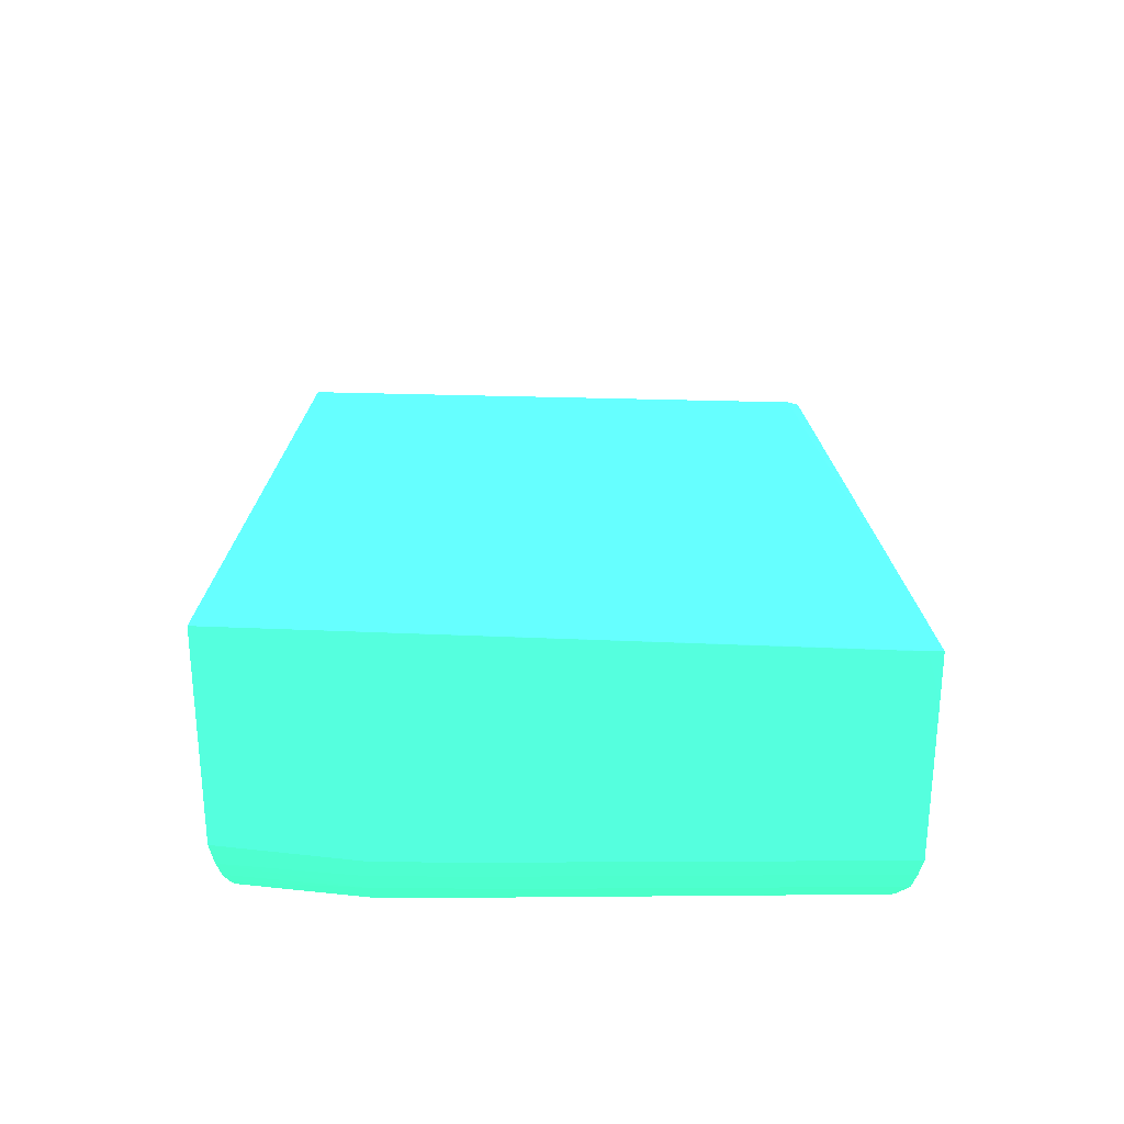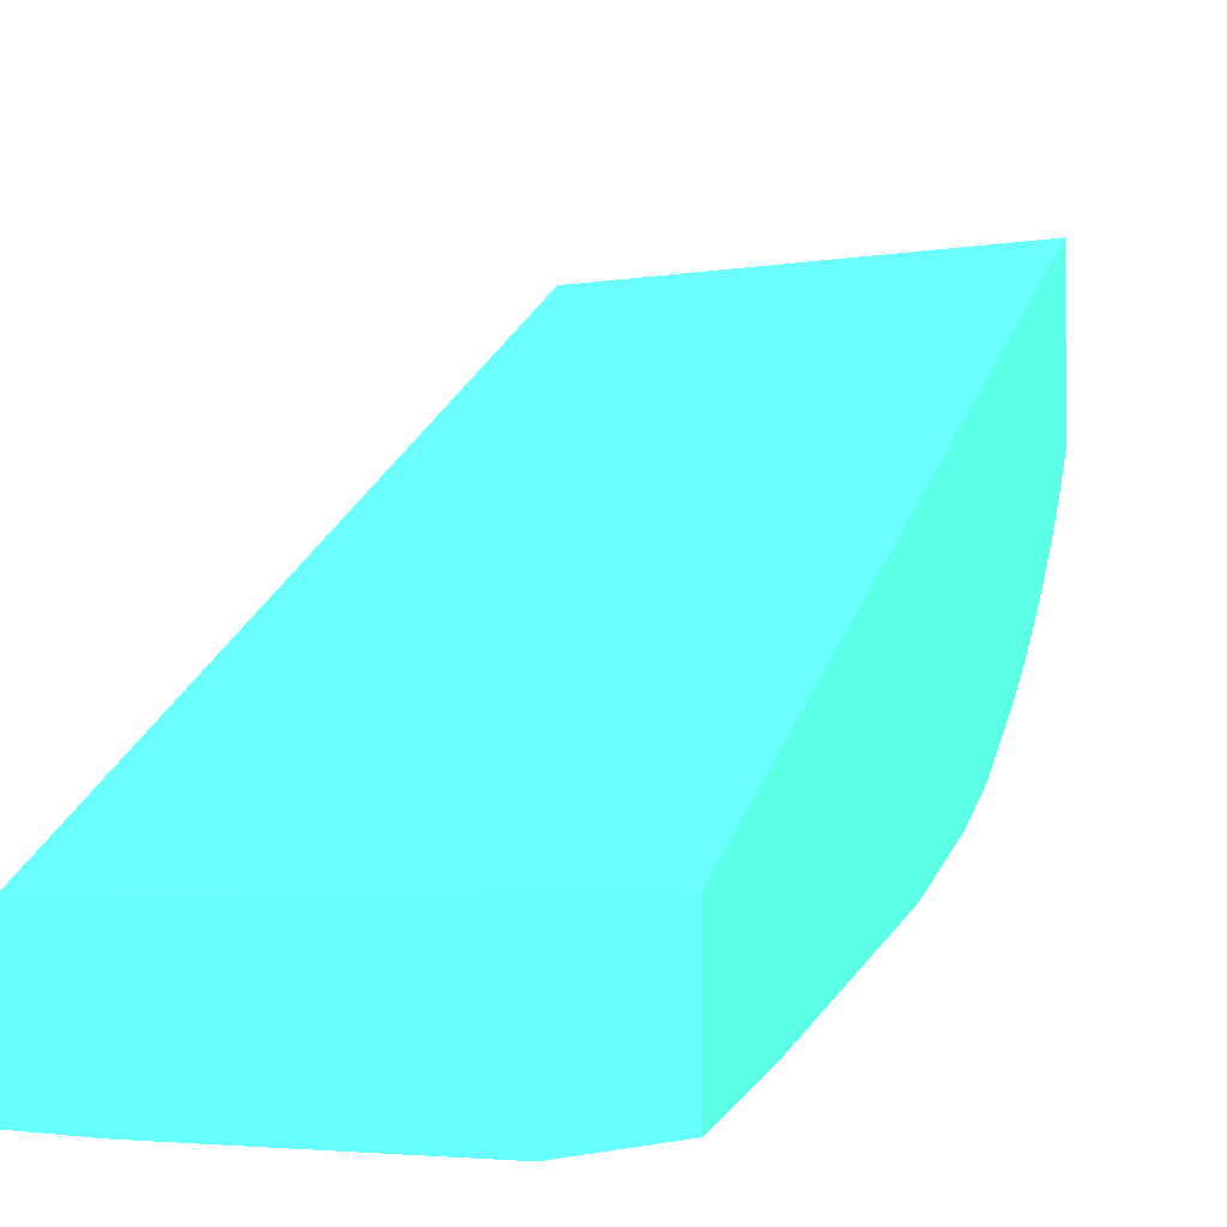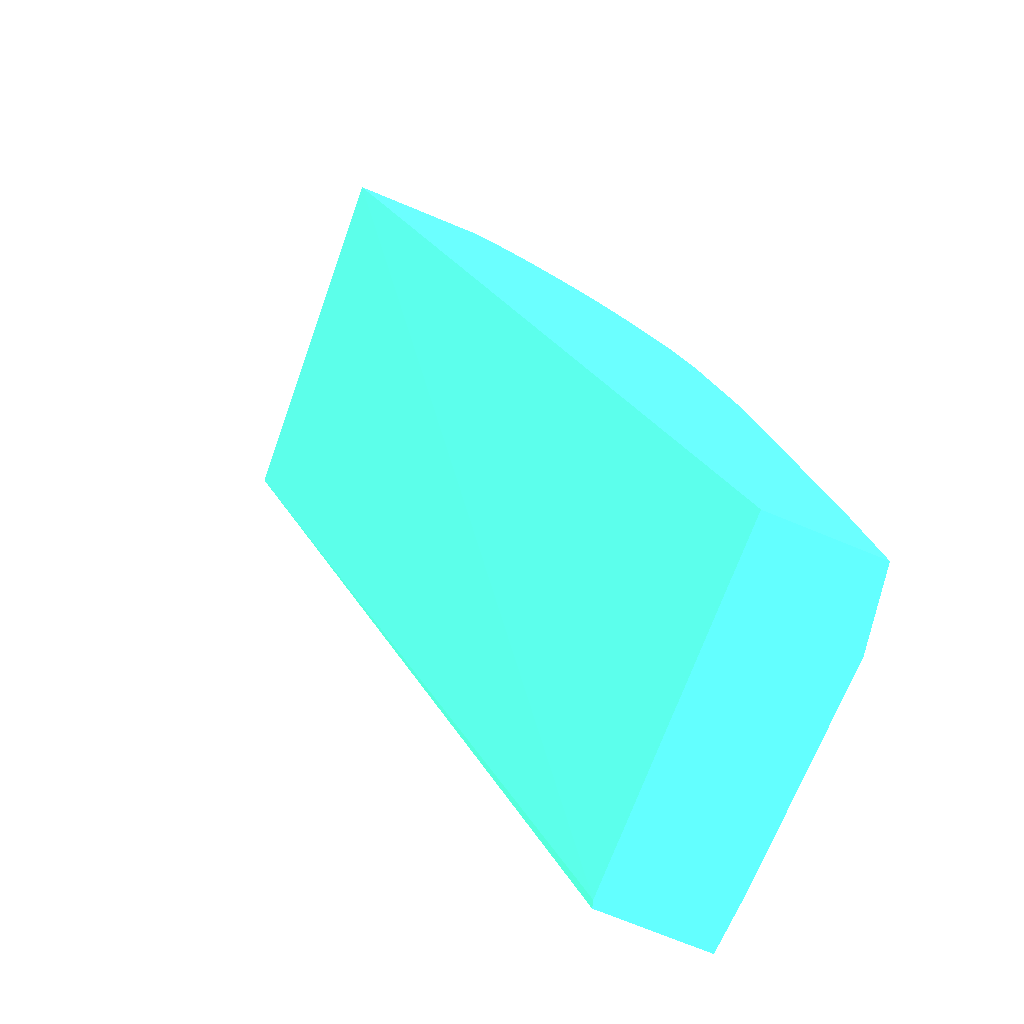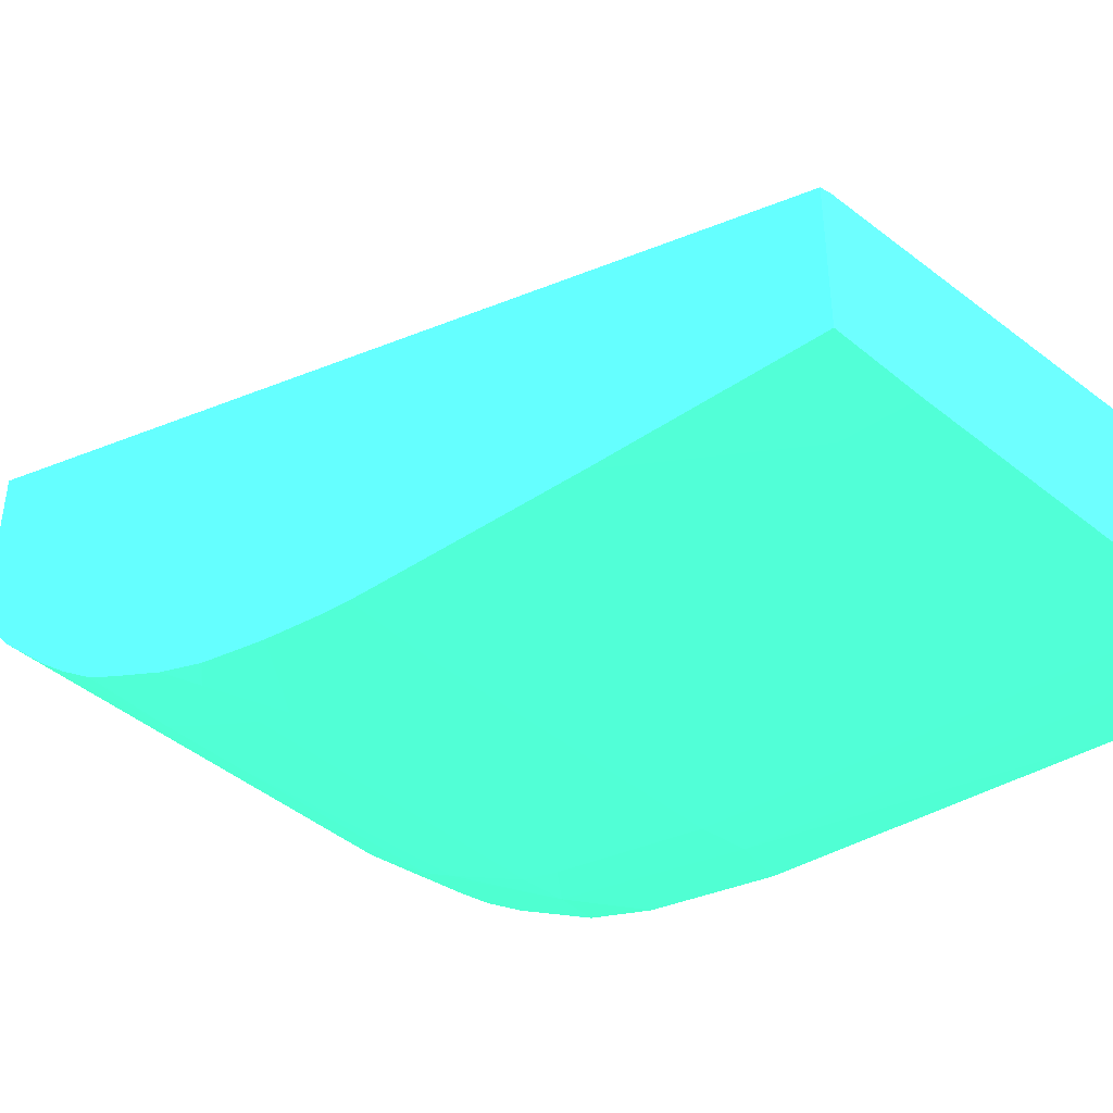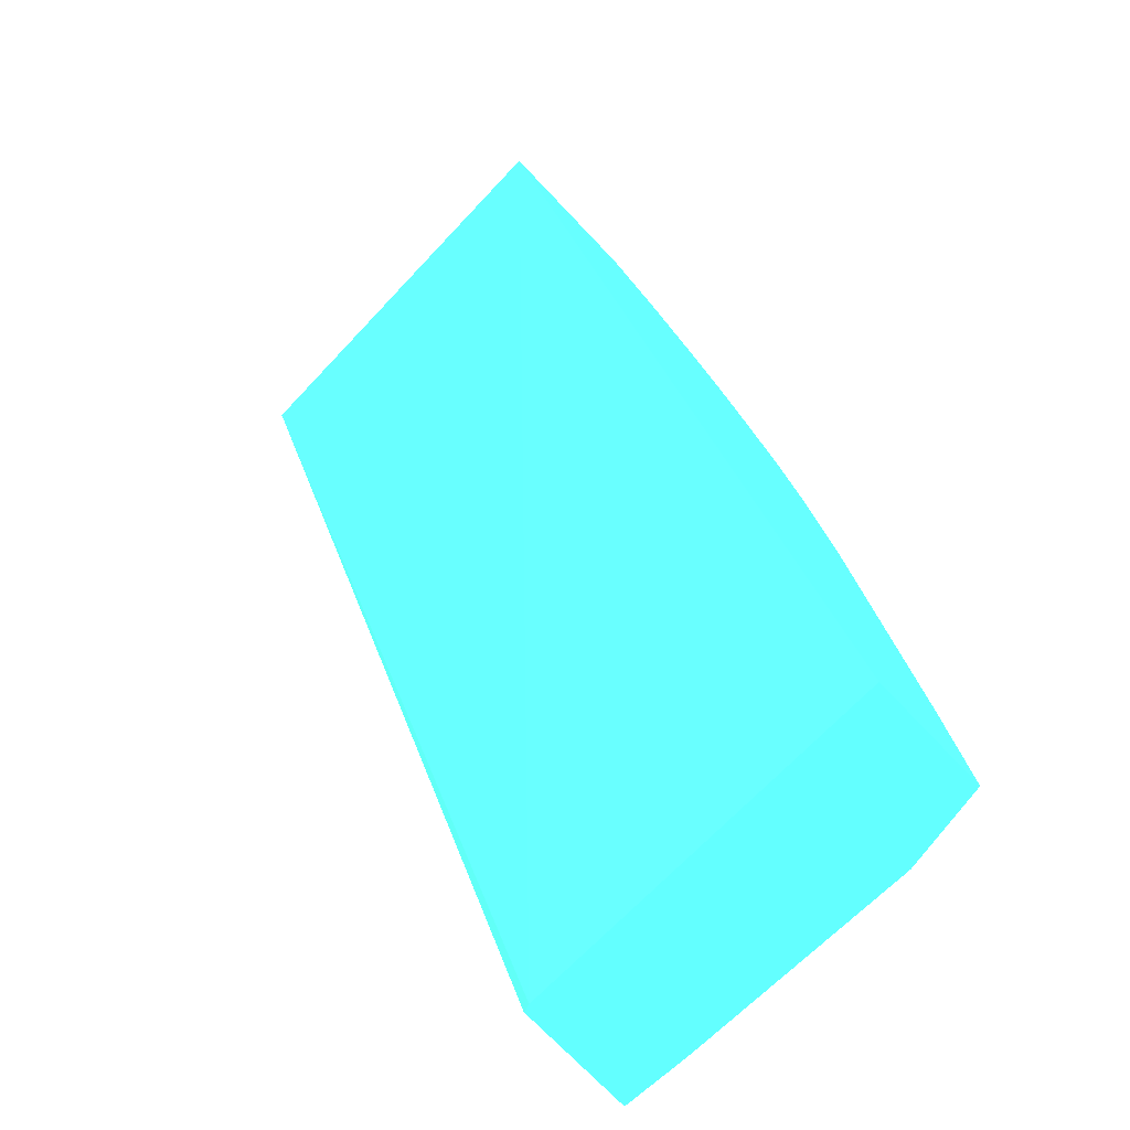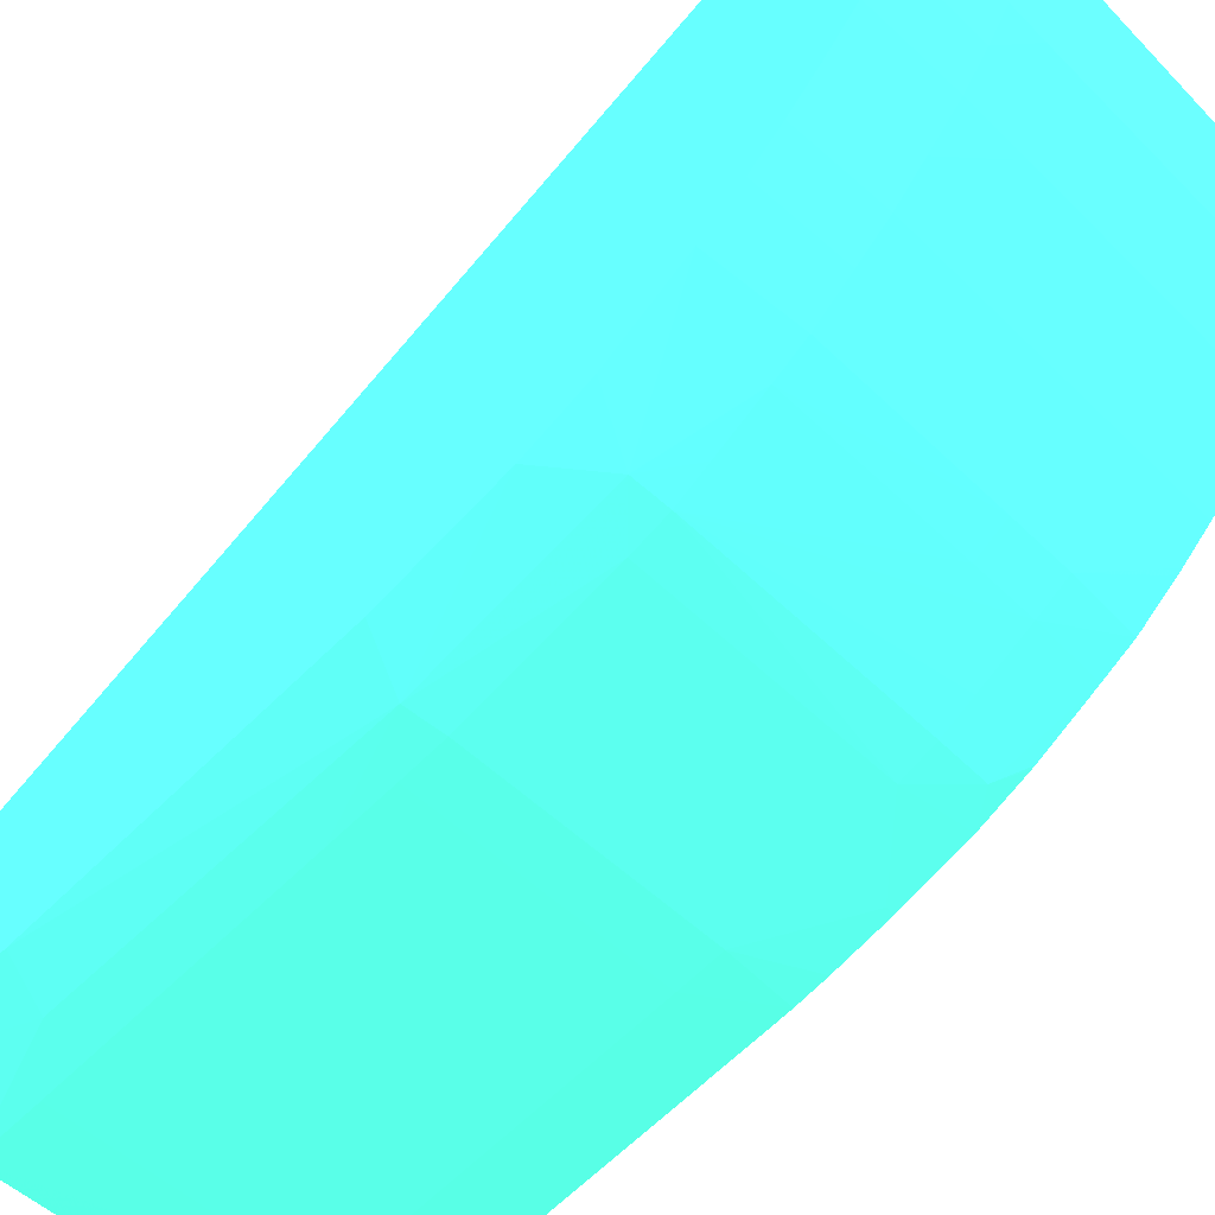
<metadata>
{"format":"obj","ext":"obj","renderer":"f3d","projection":"perspective","resolution":1024,"background":"white","views":[{"elev":37.1,"azim":179.6,"up":"+Z"},{"elev":-1.1,"azim":19.7,"up":"+Z"},{"elev":-73.5,"azim":67.6,"up":"+Y"},{"elev":-45.2,"azim":-43.1,"up":"+Z"},{"elev":-73.4,"azim":43.7,"up":"+Y"},{"elev":-49.7,"azim":132.7,"up":"+Z"}]}
</metadata>
<code>
v 0.01132 -0.03986 -0.03843 0.2353 0.9333 0.6118
v 0.01132 -0.03986 -0.04428 0.2353 0.9333 0.6118
v -0.003444 -0.03986 -0.03916 0.2353 0.9333 0.6118
v -0.003766 -0.03987 -0.03917 0.2353 0.9333 0.6118
v -0.003449 -0.07222 -0.05508 0.2353 0.9333 0.6118
v 0.01132 -0.07222 -0.05463 0.2353 0.9333 0.6118
v 0.01132 -0.04071 -0.04559 0.2353 0.9333 0.6118
v 0.008032 -0.04056 -0.04584 0.2353 0.9333 0.6118
v 0.008032 -0.03986 -0.04477 0.2353 0.9333 0.6118
v -0.003766 -0.03986 -0.0405 0.2353 0.9333 0.6118
v -0.003766 -0.07222 -0.05517 0.2353 0.9333 0.6118
v -0.003474 -0.07222 -0.05509 0.2353 0.9333 0.6118
v 0.01132 -0.07222 -0.05919 0.2353 0.9333 0.6118
v 0.01132 -0.0416 -0.04674 0.2353 0.9333 0.6118
v 0.008032 -0.04141 -0.04699 0.2353 0.9333 0.6118
v 0.005738 -0.04055 -0.04586 0.2353 0.9333 0.6118
v 0.006659 -0.03986 -0.04481 0.2353 0.9333 0.6118
v -0.003766 -0.03986 -0.04482 0.2353 0.9333 0.6118
v -0.003766 -0.07222 -0.05971 0.2353 0.9333 0.6118
v 0.008068 -0.07222 -0.0598 0.2353 0.9333 0.6118
v 0.009545 -0.06815 -0.05883 0.2353 0.9333 0.6118
v 0.01132 -0.06749 -0.05835 0.2353 0.9333 0.6118
v 0.01132 -0.04209 -0.0473 0.2353 0.9333 0.6118
v 0.01132 -0.04275 -0.04801 0.2353 0.9333 0.6118
v 0.008032 -0.04256 -0.04824 0.2353 0.9333 0.6118
v 0.005738 -0.0414 -0.04701 0.2353 0.9333 0.6118
v 0.003443 -0.04055 -0.04587 0.2353 0.9333 0.6118
v 0.005738 -0.03986 -0.04482 0.2353 0.9333 0.6118
v 0.003443 -0.04139 -0.04701 0.2353 0.9333 0.6118
v -0.0002184 -0.03986 -0.04482 0.2353 0.9333 0.6118
v -0.003766 -0.04039 -0.04561 0.2353 0.9333 0.6118
v -0.001149 -0.07218 -0.05979 0.2353 0.9333 0.6118
v -0.001149 -0.07222 -0.0598 0.2353 0.9333 0.6118
v -0.003766 -0.06989 -0.05923 0.2353 0.9333 0.6118
v 0.008032 -0.07222 -0.0598 0.2353 0.9333 0.6118
v 0.008032 -0.07218 -0.0598 0.2353 0.9333 0.6118
v 0.008032 -0.06989 -0.05932 0.2353 0.9333 0.6118
v 0.009417 -0.05699 -0.05649 0.2353 0.9333 0.6118
v 0.01132 -0.0562 -0.05584 0.2353 0.9333 0.6118
v 0.01132 -0.04323 -0.04851 0.2353 0.9333 0.6118
v 0.008032 -0.04362 -0.04938 0.2353 0.9333 0.6118
v -0.003444 -0.04055 -0.04586 0.2353 0.9333 0.6118
v 0.003443 -0.03986 -0.04482 0.2353 0.9333 0.6118
v -0.003766 -0.04139 -0.04701 0.2353 0.9333 0.6118
v -0.003766 -0.04127 -0.04684 0.2353 0.9333 0.6118
v -0.003766 -0.04055 -0.04586 0.2353 0.9333 0.6118
v -0.001149 -0.06989 -0.05932 0.2353 0.9333 0.6118
v -0.003766 -0.06529 -0.05829 0.2353 0.9333 0.6118
v 0.008032 -0.06786 -0.05889 0.2353 0.9333 0.6118
v 0.008032 -0.0607 -0.05737 0.2353 0.9333 0.6118
v 0.008032 -0.05841 -0.05688 0.2353 0.9333 0.6118
v 0.008032 -0.05686 -0.05653 0.2353 0.9333 0.6118
v 0.008032 -0.05152 -0.05475 0.2353 0.9333 0.6118
v 0.009377 -0.05026 -0.05418 0.2353 0.9333 0.6118
v 0.01132 -0.05174 -0.05436 0.2353 0.9333 0.6118
v 0.01132 -0.04389 -0.04916 0.2353 0.9333 0.6118
v -0.003766 -0.04365 -0.04935 0.2353 0.9333 0.6118
v -0.003766 -0.04254 -0.0482 0.2353 0.9333 0.6118
v 0.01132 -0.04504 -0.05019 0.2353 0.9333 0.6118
v 0.008032 -0.04477 -0.05041 0.2353 0.9333 0.6118
v 0.001147 -0.04606 -0.0516 0.2353 0.9333 0.6118
v 0.001147 -0.0448 -0.05045 0.2353 0.9333 0.6118
v -0.001149 -0.0448 -0.05045 0.2353 0.9333 0.6118
v -0.003766 -0.06497 -0.05823 0.2353 0.9333 0.6118
v -0.001149 -0.06786 -0.05889 0.2353 0.9333 0.6118
v -0.001149 -0.0607 -0.05737 0.2353 0.9333 0.6118
v -0.001149 -0.05841 -0.05688 0.2353 0.9333 0.6118
v 0.001147 -0.05685 -0.05653 0.2353 0.9333 0.6118
v -0.001149 -0.05152 -0.05475 0.2353 0.9333 0.6118
v 0.008032 -0.05021 -0.05421 0.2353 0.9333 0.6118
v 0.008032 -0.04906 -0.05349 0.2353 0.9333 0.6118
v 0.008032 -0.04727 -0.05234 0.2353 0.9333 0.6118
v 0.008032 -0.04612 -0.05155 0.2353 0.9333 0.6118
v 0.01132 -0.04652 -0.05134 0.2353 0.9333 0.6118
v 0.01132 -0.04939 -0.05327 0.2353 0.9333 0.6118
v -0.003766 -0.04463 -0.05027 0.2353 0.9333 0.6118
v -0.001149 -0.04606 -0.0516 0.2353 0.9333 0.6118
v 0.001147 -0.04721 -0.05236 0.2353 0.9333 0.6118
v -0.003766 -0.063 -0.0578 0.2353 0.9333 0.6118
v -0.003766 -0.05841 -0.0568 0.2353 0.9333 0.6118
v -0.003766 -0.05701 -0.05648 0.2353 0.9333 0.6118
v -0.001149 -0.05685 -0.05653 0.2353 0.9333 0.6118
v -0.003444 -0.05382 -0.05551 0.2353 0.9333 0.6118
v -0.003766 -0.05382 -0.0555 0.2353 0.9333 0.6118
v -0.003766 -0.05343 -0.05536 0.2353 0.9333 0.6118
v -0.003766 -0.0513 -0.05454 0.2353 0.9333 0.6118
v -0.003028 -0.05029 -0.05417 0.2353 0.9333 0.6118
v -0.001149 -0.05024 -0.05419 0.2353 0.9333 0.6118
v -0.001149 -0.04909 -0.05351 0.2353 0.9333 0.6118
v -0.001149 -0.04721 -0.05236 0.2353 0.9333 0.6118
v -0.003766 -0.0448 -0.05042 0.2353 0.9333 0.6118
v -0.003766 -0.04617 -0.05157 0.2353 0.9333 0.6118
v -0.003766 -0.04597 -0.05141 0.2353 0.9333 0.6118
v -0.003766 -0.05586 -0.05616 0.2353 0.9333 0.6118
v -0.003766 -0.05119 -0.05449 0.2353 0.9333 0.6118
v -0.003766 -0.04952 -0.05364 0.2353 0.9333 0.6118
v -0.003766 -0.0494 -0.05358 0.2353 0.9333 0.6118
v -0.003766 -0.04732 -0.0523 0.2353 0.9333 0.6118
f 1 2 9
f 1 9 17
f 1 17 28
f 1 28 43
f 1 43 30
f 1 30 18
f 1 18 10
f 1 10 3
f 1 3 4
f 1 4 5
f 1 5 6
f 1 6 13
f 1 13 22
f 1 22 39
f 1 39 55
f 1 55 75
f 1 75 74
f 1 74 59
f 1 59 56
f 1 56 40
f 1 40 24
f 1 24 23
f 1 23 14
f 1 14 7
f 1 7 2
f 2 7 8
f 2 8 9
f 3 10 4
f 4 10 18
f 4 18 31
f 4 31 46
f 4 46 45
f 4 45 44
f 4 44 58
f 4 58 57
f 4 57 76
f 4 76 91
f 4 91 93
f 4 93 92
f 4 92 98
f 4 98 97
f 4 97 96
f 4 96 95
f 4 95 86
f 4 86 85
f 4 85 84
f 4 84 94
f 4 94 81
f 4 81 80
f 4 80 79
f 4 79 64
f 4 64 48
f 4 48 34
f 4 34 19
f 4 19 11
f 4 11 12
f 4 12 5
f 5 12 11
f 5 11 19
f 5 19 33
f 5 33 35
f 5 35 20
f 5 20 13
f 5 13 6
f 7 14 15
f 7 15 8
f 8 16 17
f 8 17 9
f 8 15 16
f 13 20 21
f 13 21 22
f 14 23 15
f 15 23 24
f 15 24 25
f 15 25 26
f 15 26 16
f 16 27 28
f 16 28 17
f 16 26 29
f 16 29 27
f 18 30 27
f 18 27 31
f 19 32 33
f 19 34 32
f 20 35 21
f 21 35 36
f 21 36 37
f 21 37 38
f 21 38 22
f 22 38 39
f 24 40 41
f 24 41 25
f 25 41 29
f 25 29 26
f 27 42 31
f 27 30 43
f 27 43 28
f 27 29 42
f 29 44 45
f 29 45 42
f 29 41 44
f 31 42 46
f 32 36 35
f 32 35 33
f 32 34 47
f 32 47 36
f 34 48 47
f 36 47 37
f 37 47 65
f 37 65 49
f 37 49 38
f 38 49 50
f 38 50 51
f 38 51 52
f 38 52 53
f 38 53 54
f 38 54 55
f 38 55 39
f 40 56 41
f 41 57 58
f 41 58 44
f 41 56 59
f 41 59 60
f 41 60 61
f 41 61 62
f 41 62 63
f 41 63 57
f 42 45 46
f 47 48 64
f 47 64 65
f 49 65 66
f 49 66 50
f 50 66 67
f 50 67 51
f 51 67 82
f 51 82 68
f 51 68 52
f 52 68 53
f 53 69 70
f 53 70 54
f 53 68 82
f 53 82 69
f 54 70 71
f 54 71 72
f 54 72 73
f 54 73 74
f 54 74 75
f 54 75 55
f 57 63 76
f 59 74 73
f 59 73 60
f 60 73 61
f 61 77 63
f 61 63 62
f 61 73 72
f 61 72 78
f 61 78 90
f 61 90 77
f 63 77 76
f 64 79 67
f 64 67 66
f 64 66 65
f 67 80 81
f 67 81 82
f 67 79 80
f 69 82 83
f 69 83 84
f 69 84 85
f 69 85 86
f 69 86 87
f 69 87 88
f 69 88 70
f 70 78 71
f 70 88 89
f 70 89 90
f 70 90 78
f 71 78 72
f 76 77 91
f 77 90 92
f 77 92 93
f 77 93 91
f 81 94 82
f 82 94 83
f 83 94 84
f 86 95 87
f 87 95 96
f 87 96 97
f 87 97 98
f 87 98 90
f 87 90 89
f 87 89 88
f 90 98 92

</code>
